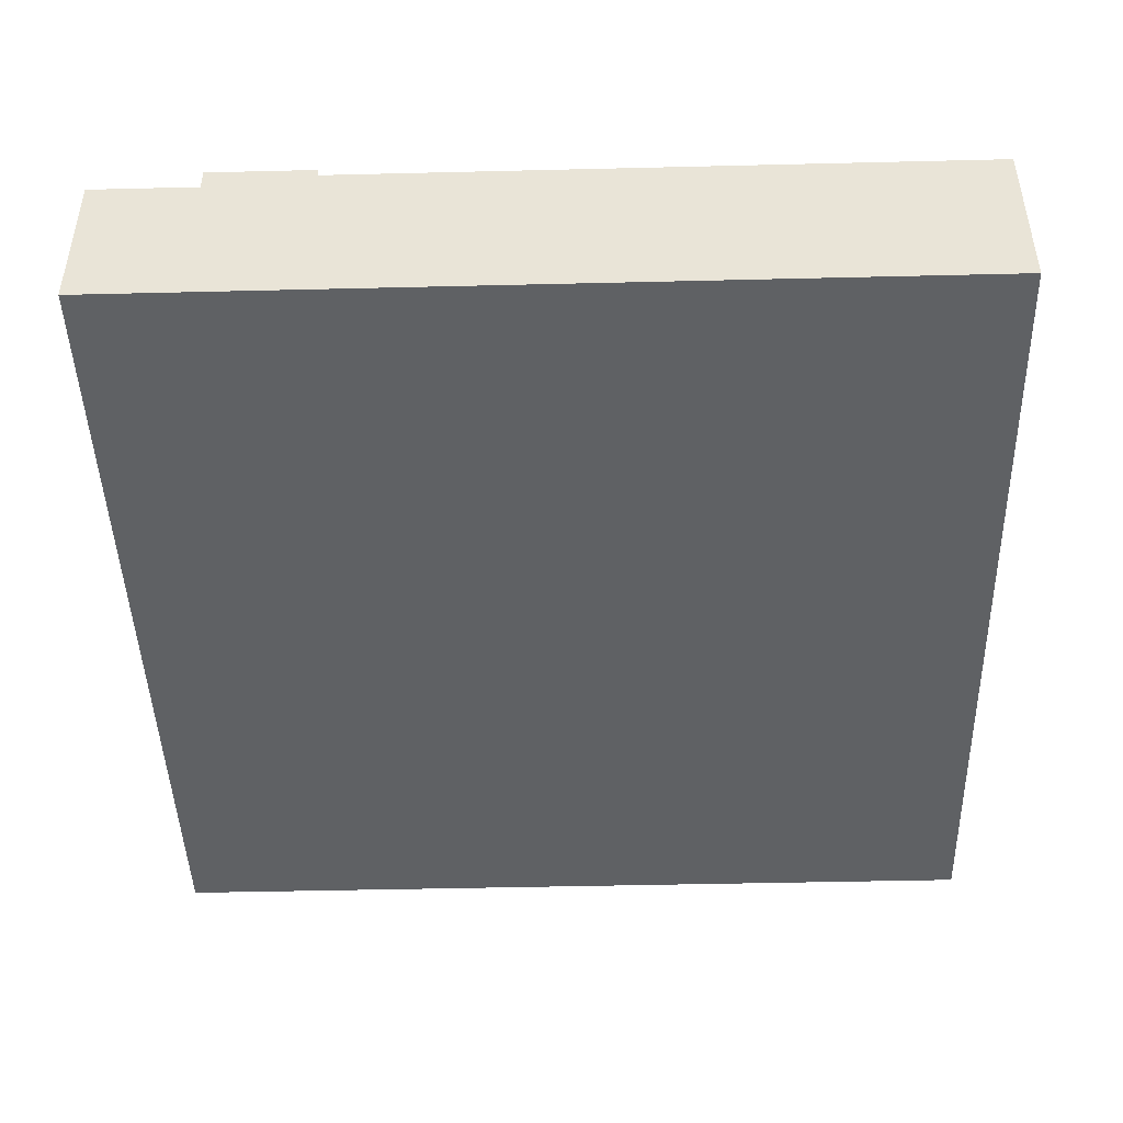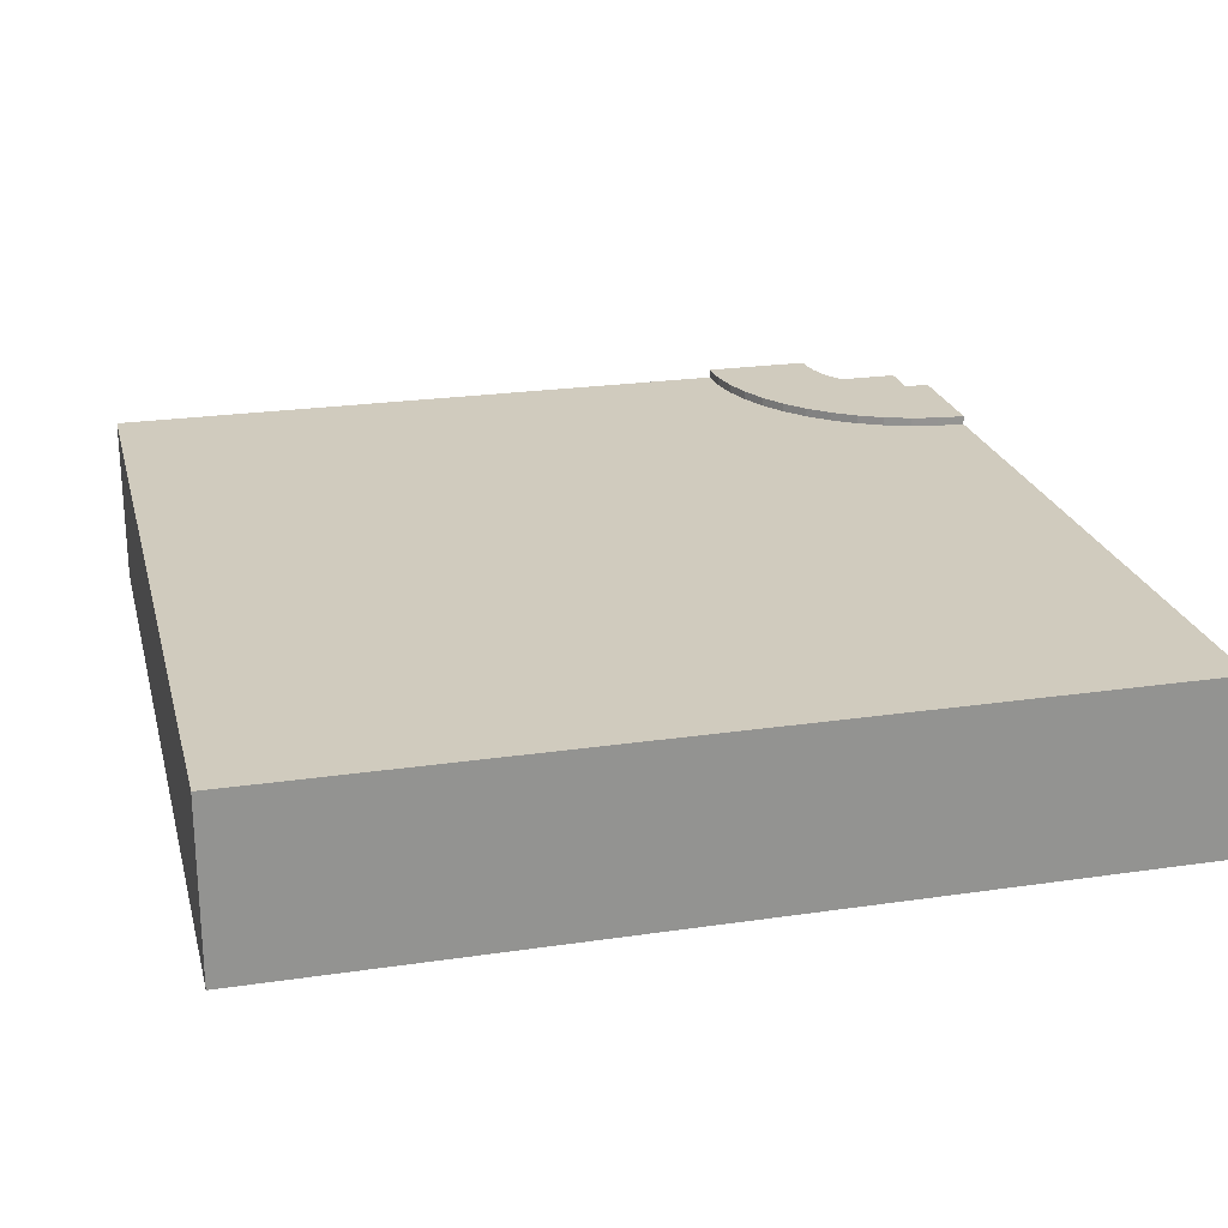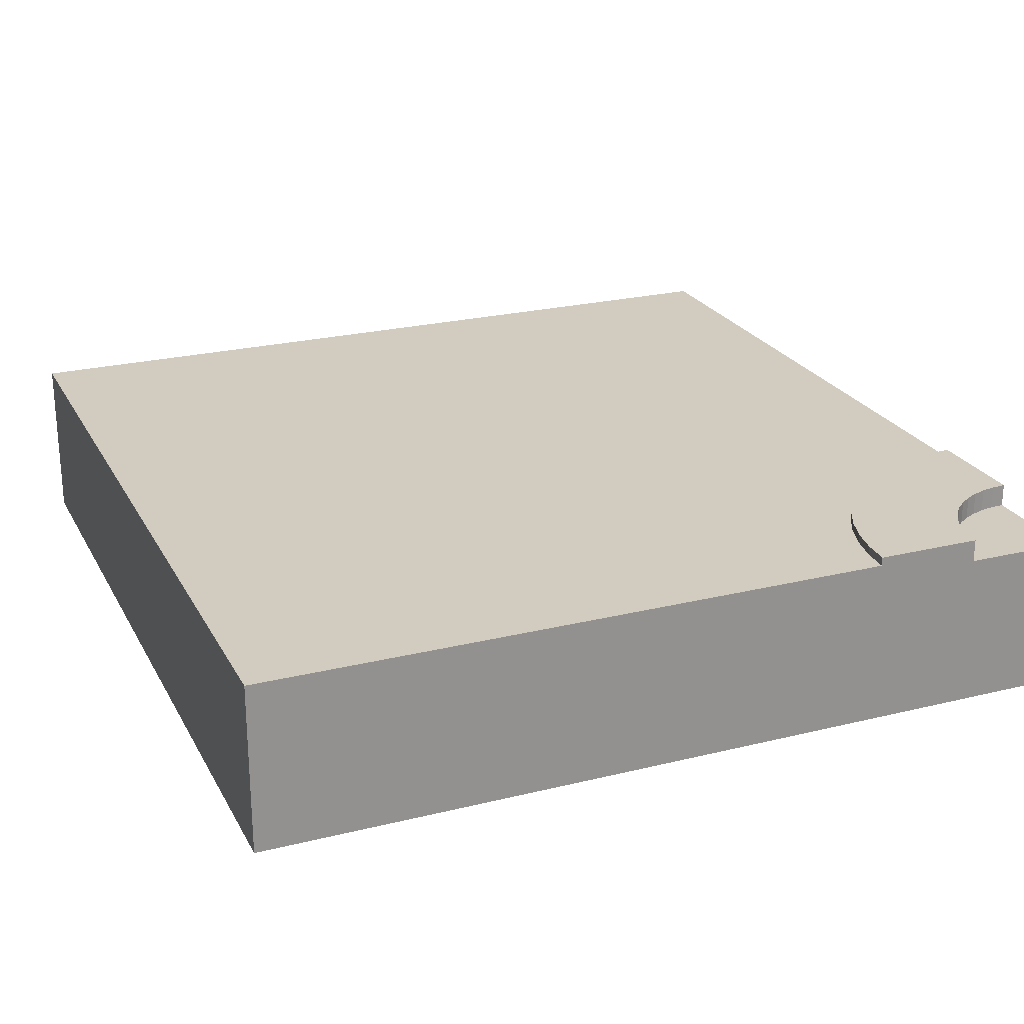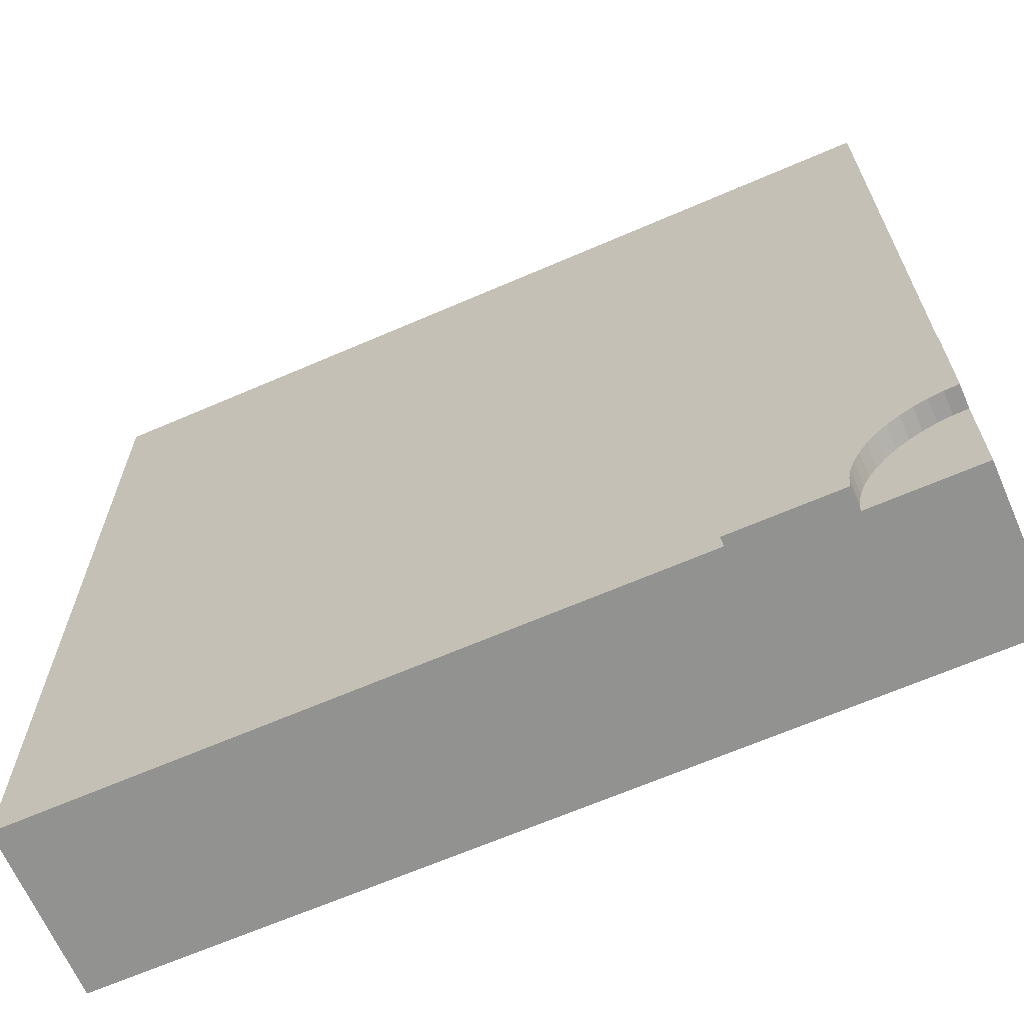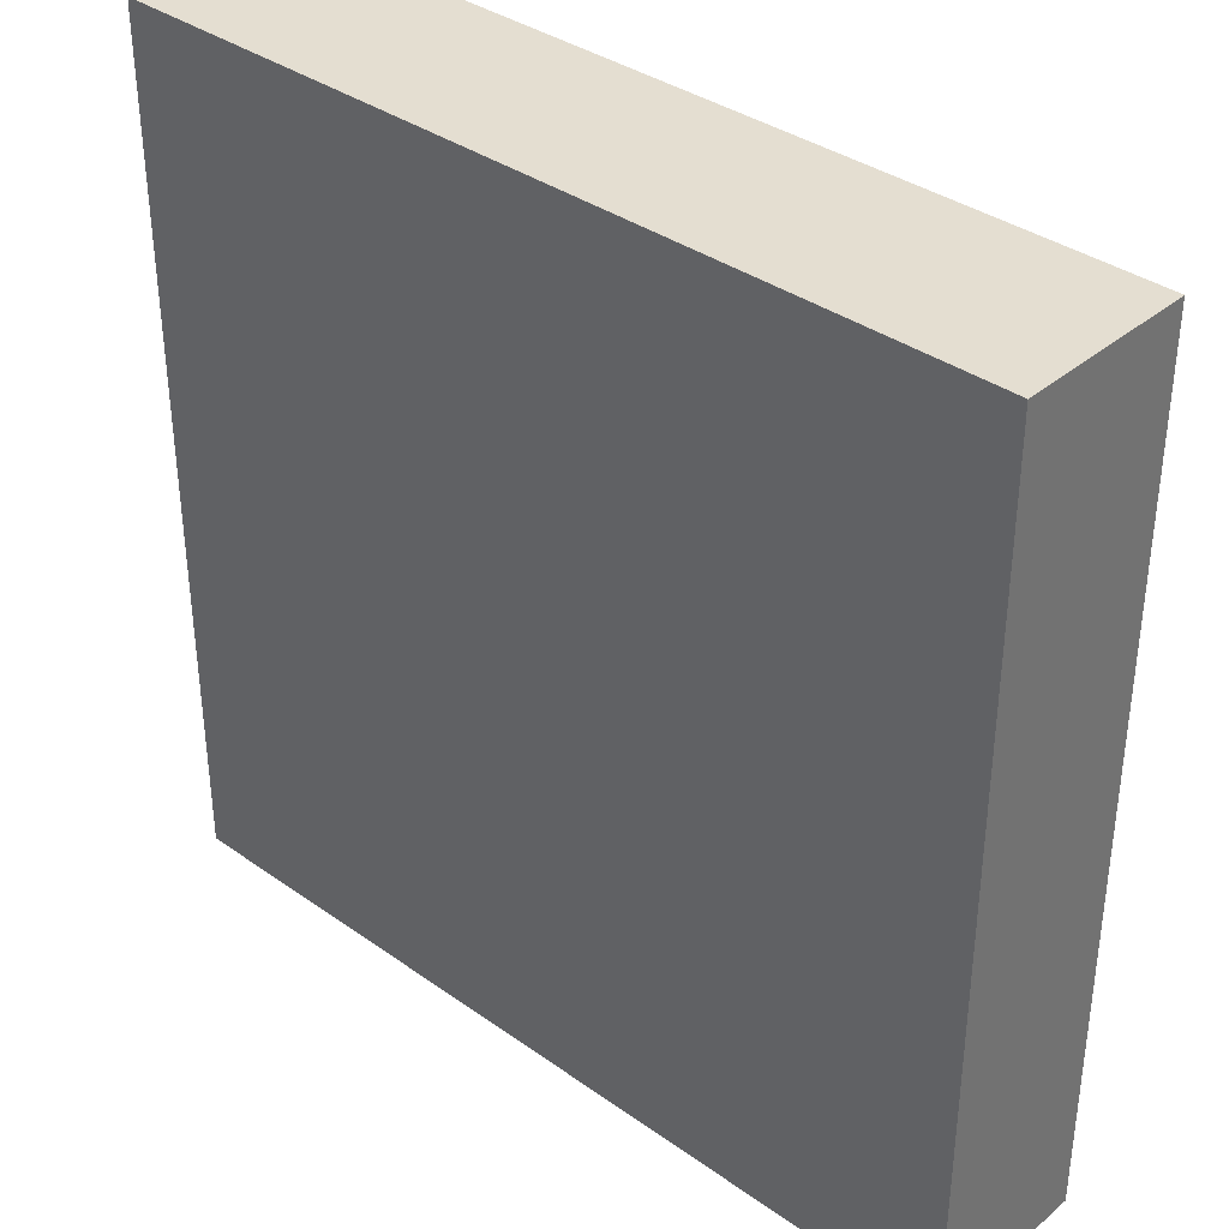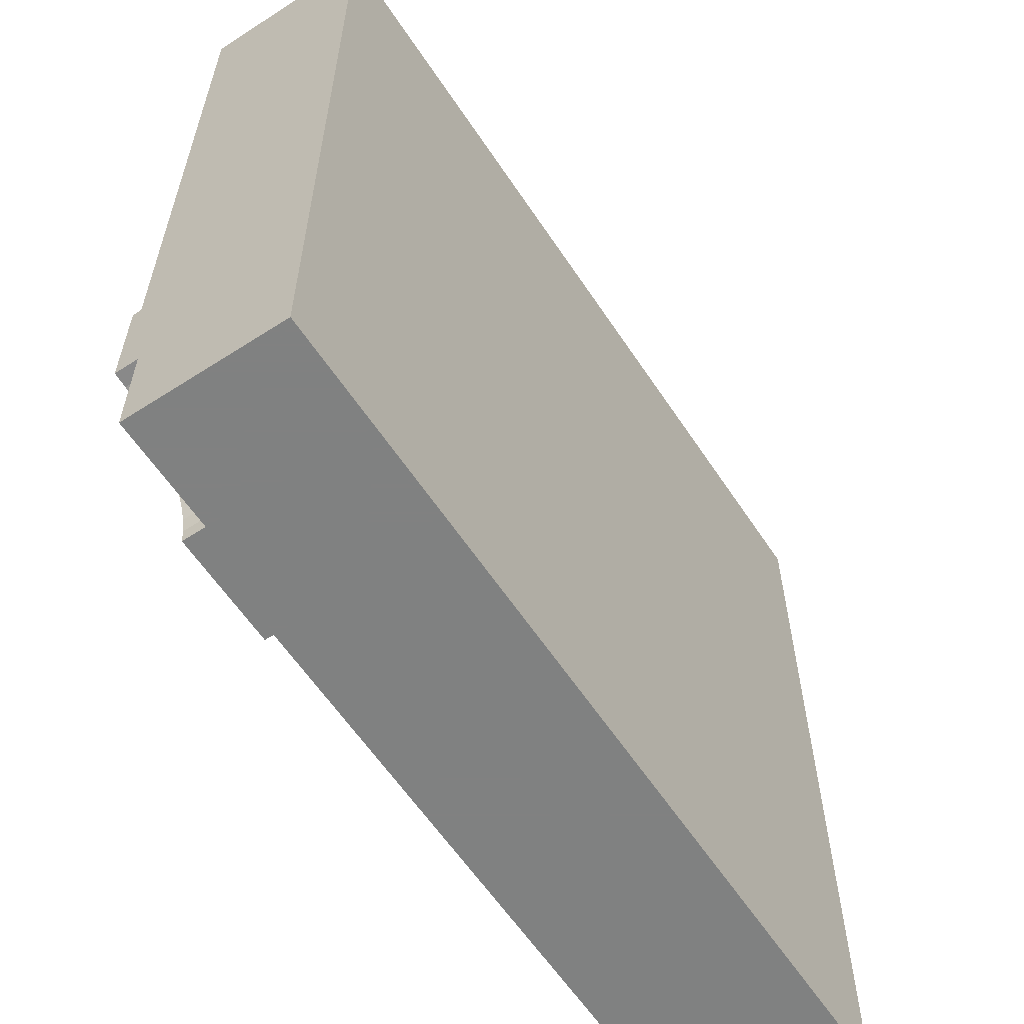
<metadata>
{"format":"obj","ext":"obj","renderer":"f3d","projection":"perspective","resolution":1024,"background":"white","views":[{"elev":-45.4,"azim":-88.4,"up":"+Y"},{"elev":23.4,"azim":76.1,"up":"+Y"},{"elev":23.8,"azim":157.6,"up":"+Y"},{"elev":-66.2,"azim":-156.5,"up":"+Z"},{"elev":36.5,"azim":42.6,"up":"+Z"},{"elev":-60.3,"azim":-56.6,"up":"+Z"}]}
</metadata>
<code>
v 0 0 0
v 0 0 0.125
v 0 0.1833 0.125
v 0 0.1833 0
v 1 0 1
v 0 0 1
v 0.125 0 0
v 1 0 0
v 1 0.1 1
v 0 0.1 1
v 1 0.1 0
v 0.125 0.1833 0
v 0.125 0.21 0
v 0.25 0.21 0
v 0.25 0.2 0
v 0.25 0.1 0
v 0.01632 0.1833 0.1239
v 0.03235 0.1833 0.1207
v 0.04784 0.1833 0.1155
v 0.0625 0.1833 0.1082
v 0.0761 0.1833 0.09917
v 0.08839 0.1833 0.08839
v 0.09917 0.1833 0.0761
v 0.1082 0.1833 0.0625
v 0.1155 0.1833 0.04784
v 0.1207 0.1833 0.03235
v 0.1239 0.1833 0.01632
v 0 0.21 0.125
v 0.01632 0.21 0.1239
v 0.1239 0.21 0.01632
v 0.1207 0.21 0.03235
v 0.1155 0.21 0.04784
v 0.1082 0.21 0.0625
v 0.09917 0.21 0.0761
v 0.08839 0.21 0.08839
v 0.0761 0.21 0.09917
v 0.0625 0.21 0.1082
v 0.04784 0.21 0.1155
v 0.03235 0.21 0.1207
v 0 0.21 0.25
v 0.03263 0.21 0.2479
v 0.0647 0.21 0.2415
v 0.09567 0.21 0.231
v 0.125 0.21 0.2165
v 0.1522 0.21 0.1983
v 0.1768 0.21 0.1768
v 0.1983 0.21 0.1522
v 0.2165 0.21 0.125
v 0.231 0.21 0.09567
v 0.2415 0.21 0.0647
v 0.2479 0.21 0.03263
v 0 0.1 0.25
v 0 0.2 0.25
v 0 0.2 1
v 1 0.2 1
v 1 0.2 0
v 0.2479 0.2 0.03263
v 0.2415 0.2 0.0647
v 0.231 0.2 0.09567
v 0.2165 0.2 0.125
v 0.1983 0.2 0.1522
v 0.1768 0.2 0.1768
v 0.1522 0.2 0.1983
v 0.125 0.2 0.2165
v 0.09567 0.2 0.231
v 0.0647 0.2 0.2415
v 0.03263 0.2 0.2479
g Mesh1 Group1 Model
f 2 4 1
f 2 3 4
f 7 8 2
f 1 7 2
f 5 6 2
f 5 2 8
f 9 6 5
f 9 10 6
f 11 5 8
f 11 9 5
f 7 11 8
f 16 11 7
f 12 16 7
f 12 15 16
f 13 14 15
f 13 15 12
f 12 1 4
f 12 7 1
f 4 3 17
f 4 17 18
f 4 18 19
f 4 19 20
f 4 20 21
f 4 21 22
f 4 22 23
f 4 23 24
f 4 24 25
f 4 25 26
f 4 26 12
f 26 27 12
f 29 3 28
f 29 17 3
f 30 14 13
f 14 30 31
f 14 31 51
f 32 51 31
f 51 32 33
f 51 33 50
f 34 50 33
f 50 34 35
f 50 35 36
f 50 36 49
f 37 49 36
f 49 37 38
f 49 38 39
f 49 39 29
f 29 28 48
f 49 29 48
f 40 41 42
f 40 42 43
f 40 43 44
f 40 44 45
f 40 45 46
f 40 46 47
f 40 47 48
f 40 48 28
f 13 27 30
f 13 12 27
f 30 26 31
f 30 27 26
f 31 25 32
f 31 26 25
f 32 24 33
f 32 25 24
f 33 23 34
f 33 24 23
f 34 22 35
f 34 23 22
f 35 21 36
f 35 22 21
f 36 20 37
f 36 21 20
f 37 19 38
f 37 20 19
f 38 18 39
f 38 19 18
f 39 17 29
f 39 18 17
f 2 6 52
f 2 52 3
f 6 10 52
f 53 3 52
f 53 28 3
f 53 40 28
f 52 54 53
f 52 10 54
f 10 55 54
f 10 9 55
f 9 56 55
f 9 11 56
f 11 15 56
f 11 16 15
f 57 56 15
f 58 56 57
f 56 58 59
f 56 59 60
f 56 60 61
f 56 61 62
f 56 62 63
f 56 63 64
f 56 64 65
f 56 65 66
f 67 53 54
f 66 67 54
f 56 66 54
f 56 54 55
f 15 51 57
f 15 14 51
f 57 50 58
f 57 51 50
f 58 49 59
f 58 50 49
f 59 48 60
f 59 49 48
f 60 47 61
f 60 48 47
f 61 46 62
f 61 47 46
f 62 45 63
f 62 46 45
f 63 44 64
f 63 45 44
f 64 43 65
f 64 44 43
f 65 42 66
f 65 43 42
f 66 41 67
f 66 42 41
f 67 40 53
f 67 41 40

</code>
